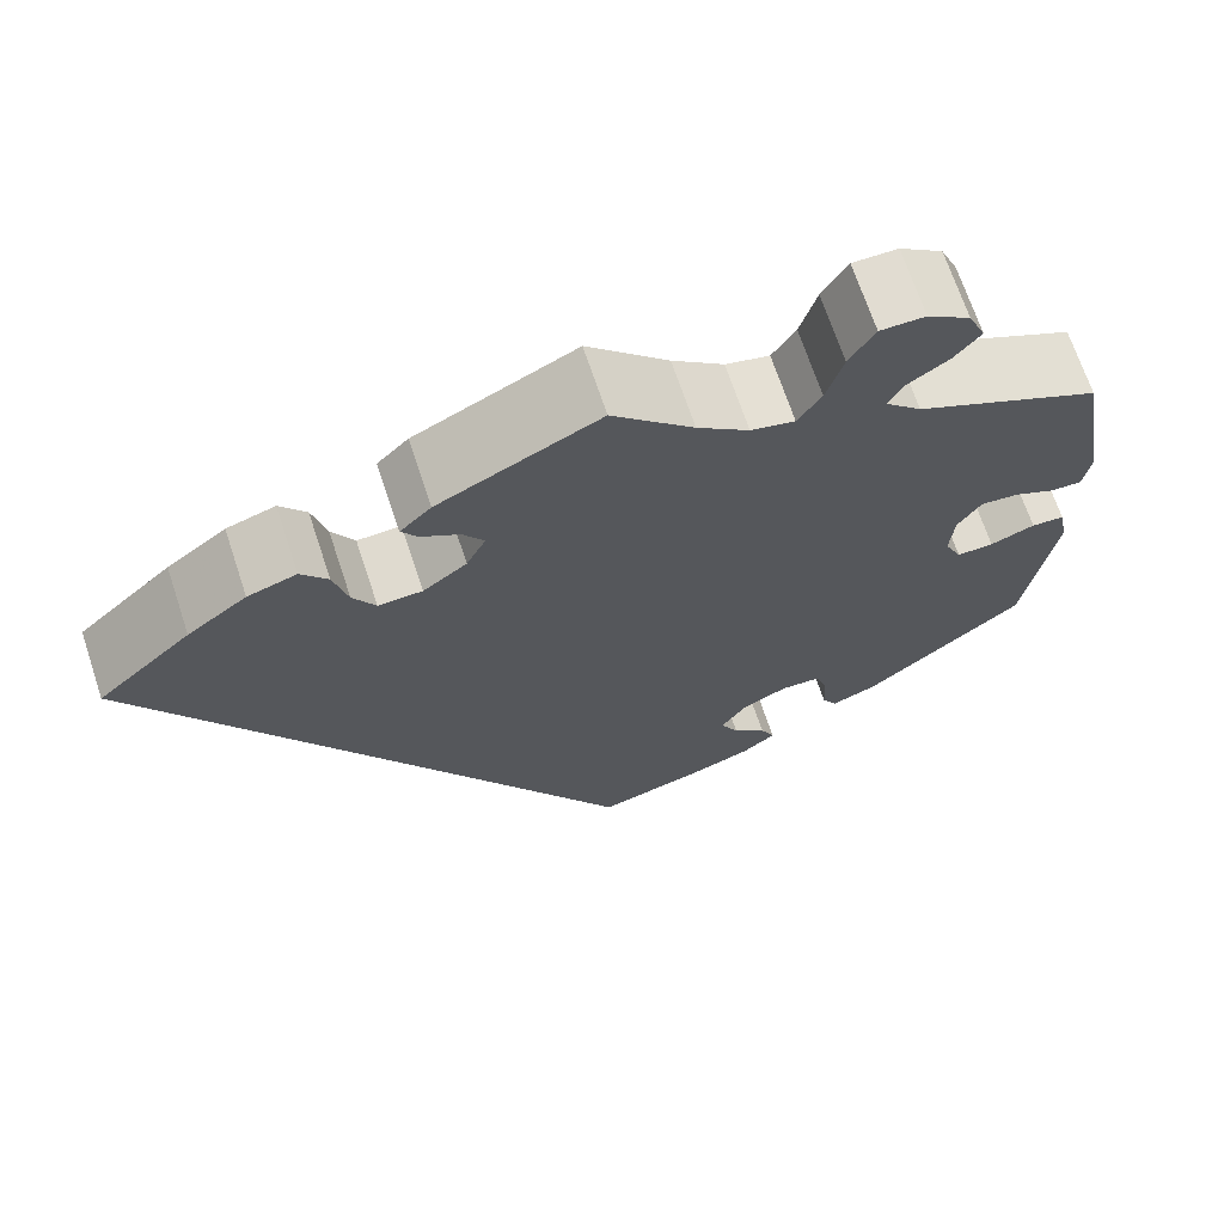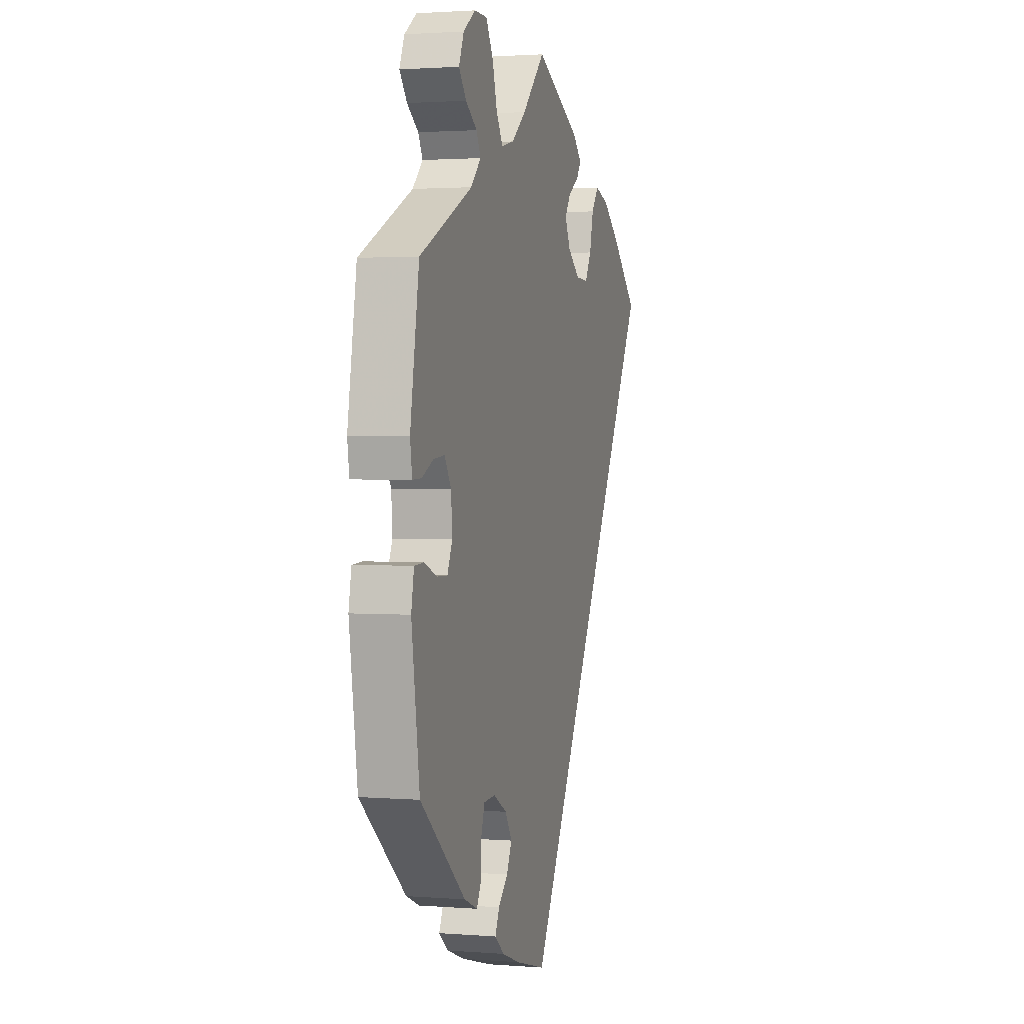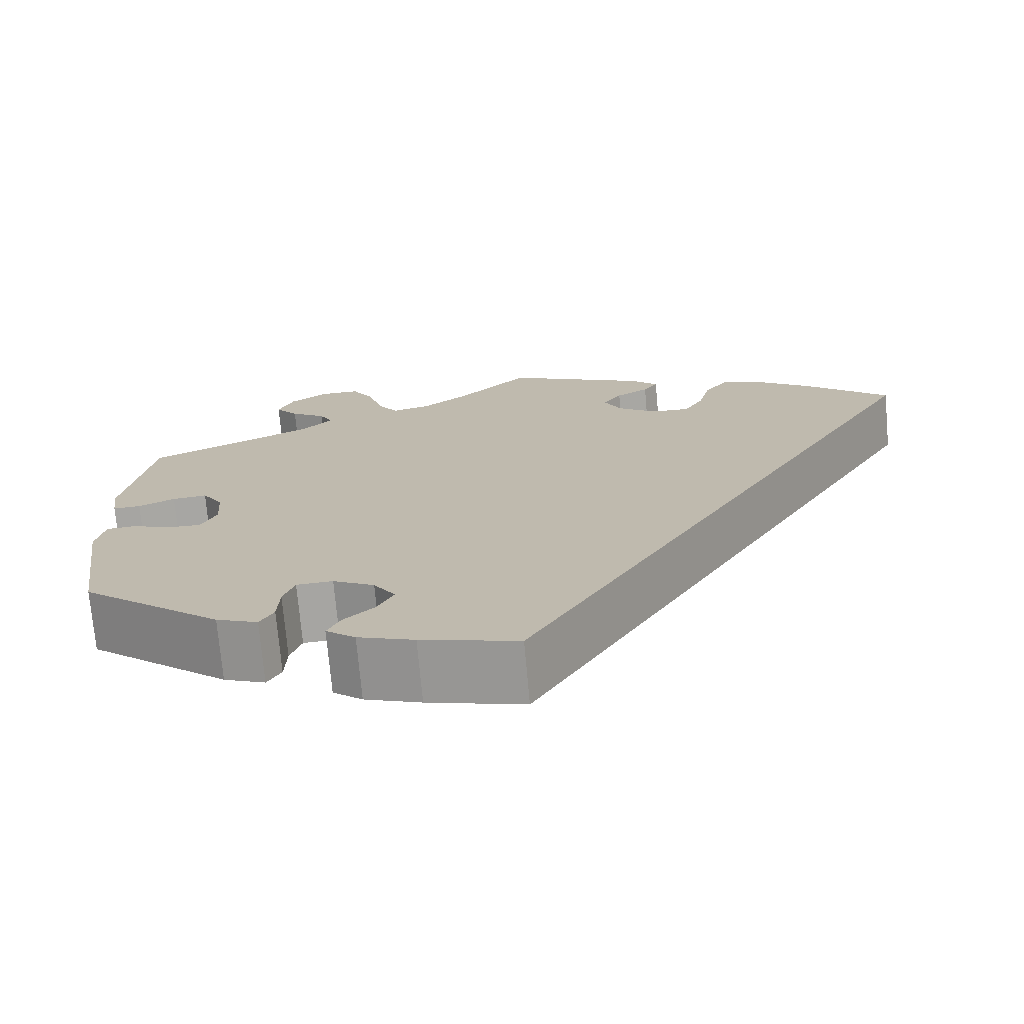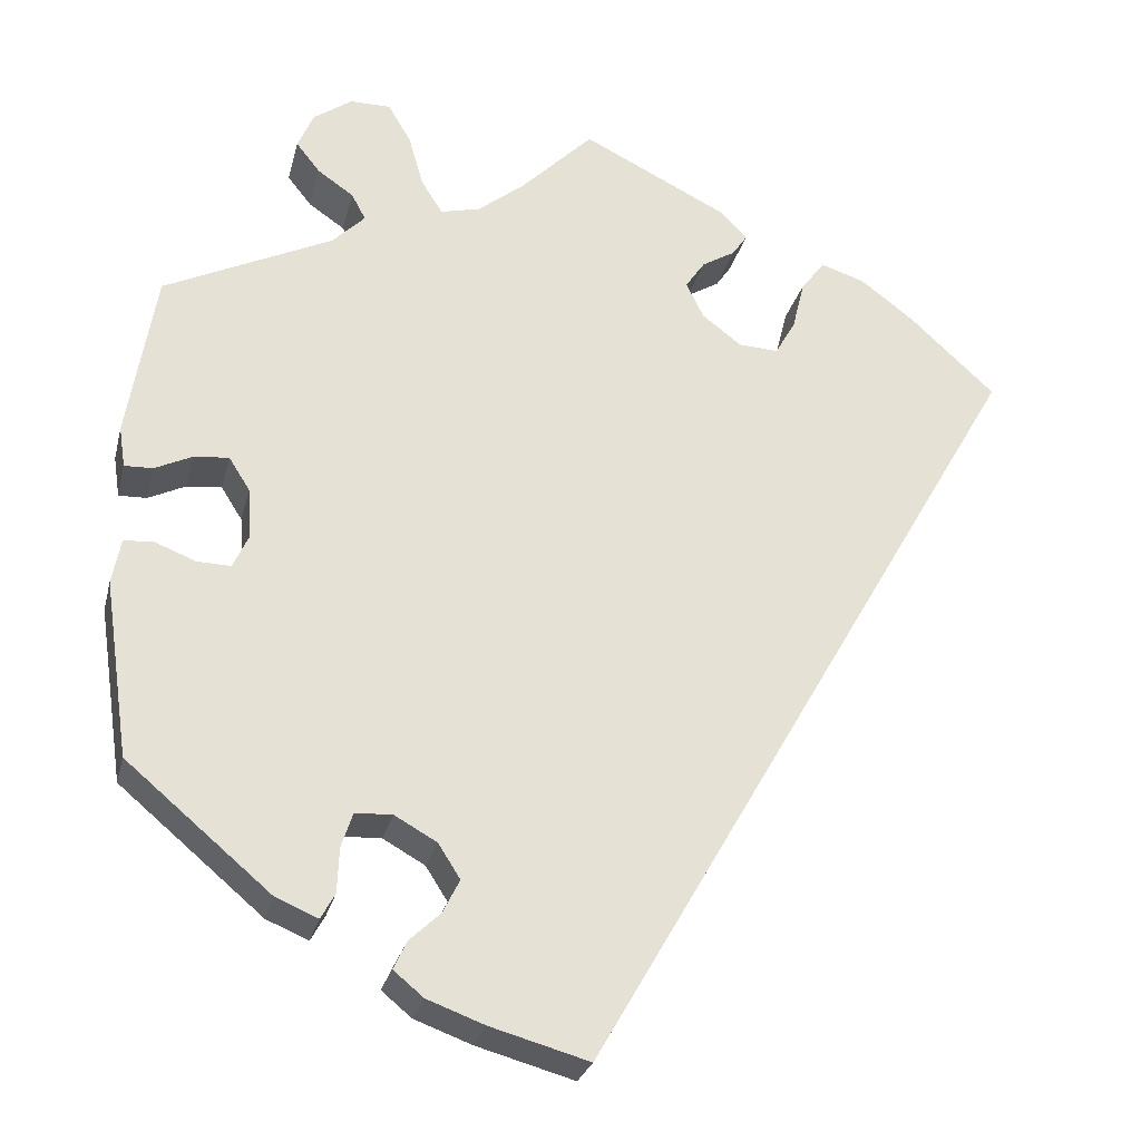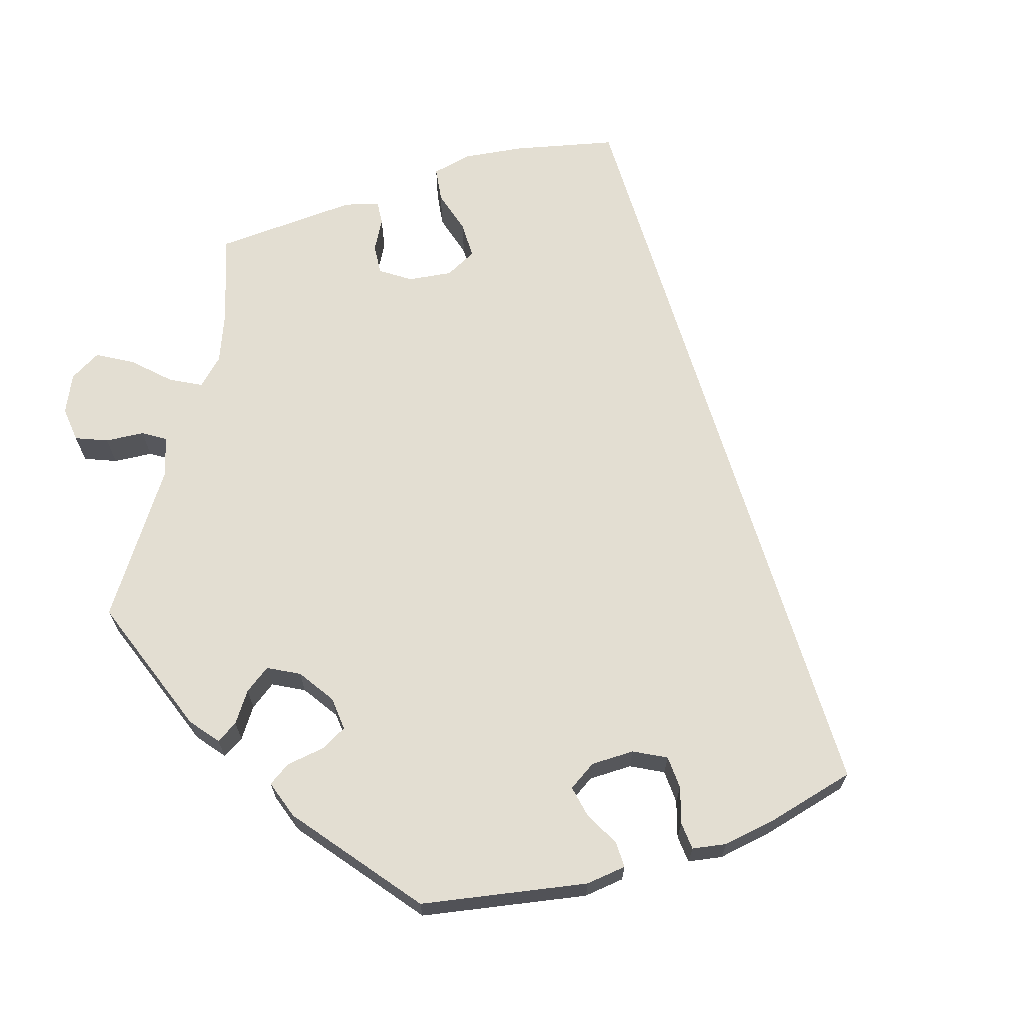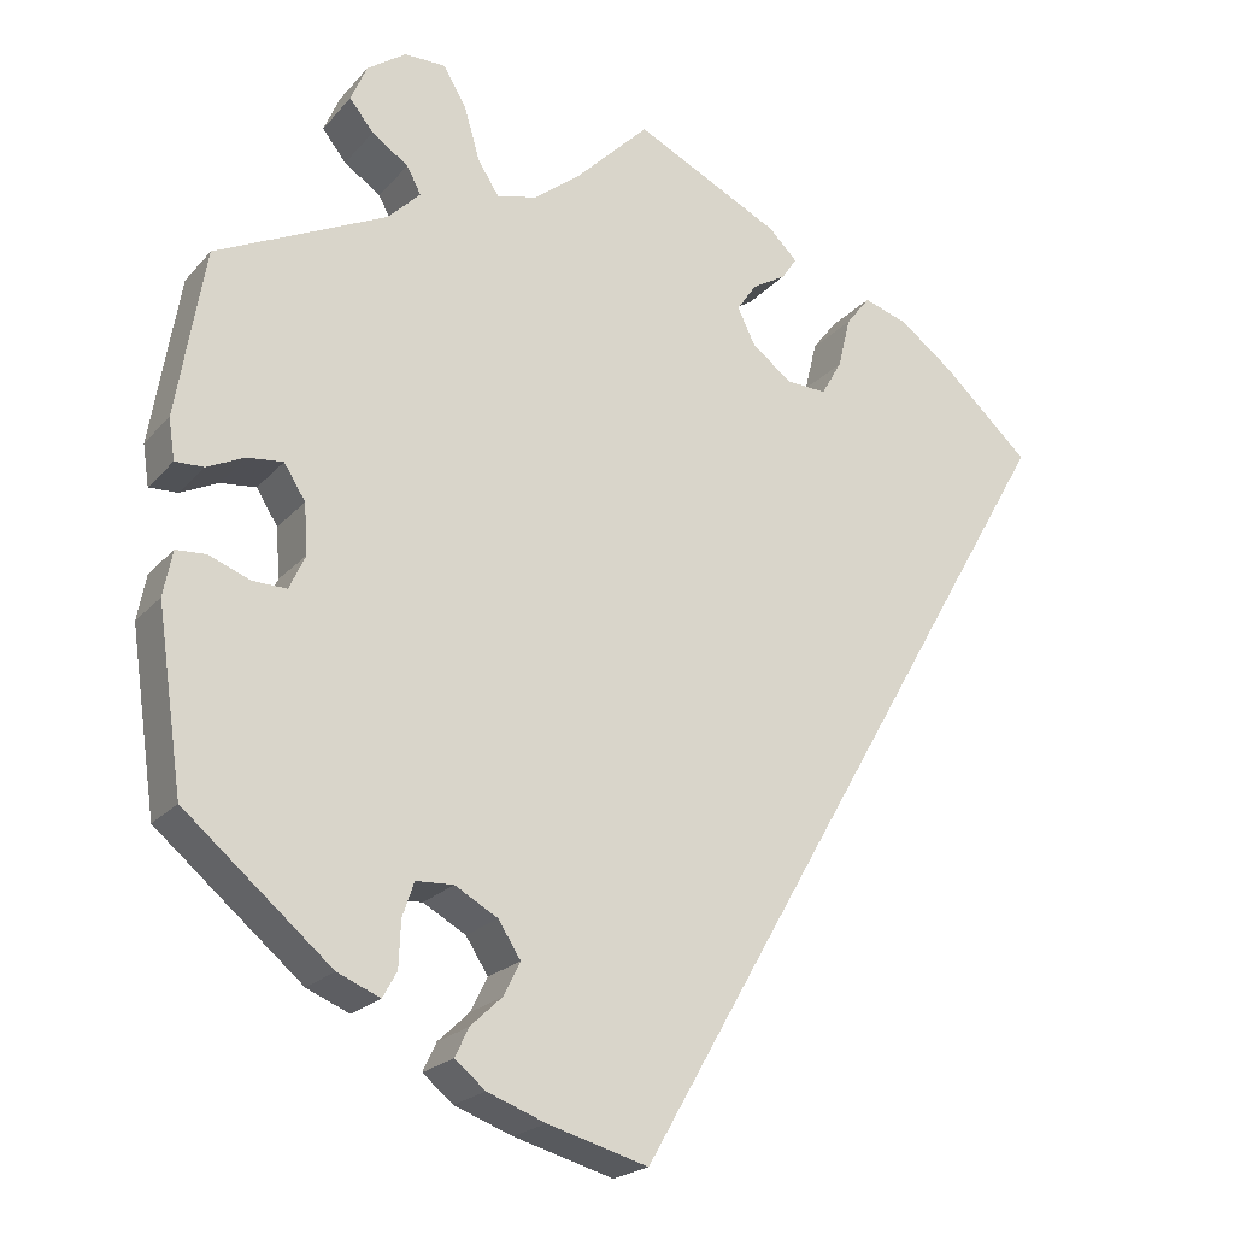
<metadata>
{"format":"obj","ext":"obj","renderer":"f3d","projection":"perspective","resolution":1024,"background":"white","views":[{"elev":69.1,"azim":-18.4,"up":"+Z"},{"elev":1.9,"azim":105.8,"up":"+Z"},{"elev":-73.3,"azim":-174.9,"up":"+Z"},{"elev":-26.9,"azim":166.5,"up":"+Z"},{"elev":67.4,"azim":132.9,"up":"+Y"},{"elev":-21.6,"azim":150.7,"up":"+Z"}]}
</metadata>
<code>
v -0.501 0.07 0.289
v -0.404 0.07 0.378
v -0.343 0.07 0.424
v -0.293 0.07 0.44
v -0.266 0.07 0.405
v -0.252 0.07 0.348
v -0.229 0.07 0.308
v -0.184 0.07 0.31
v -0.139 0.07 0.344
v -0.119 0.07 0.385
v -0.141 0.07 0.417
v -0.179 0.07 0.44
v -0.196 0.07 0.465
v -0.164 0.07 0.497
v 0 0.07 0.578
v 0.083 0.07 0.495
v 0.136 0.07 0.453
v 0.181 0.07 0.442
v 0.205 0.07 0.48
v 0.222 0.07 0.539
v 0.248 0.07 0.583
v 0.294 0.07 0.583
v 0.338 0.07 0.552
v 0.356 0.07 0.51
v 0.329 0.07 0.476
v 0.288 0.07 0.448
v 0.272 0.07 0.418
v 0.309 0.07 0.381
v 0.5 0.07 0.289
v 0.532 0.07 0.099
v 0.525 0.07 0.053
v 0.493 0.07 0.054
v 0.451 0.07 0.074
v 0.411 0.07 0.078
v 0.387 0.07 0.04
v 0.383 0.07 -0.016
v 0.401 0.07 -0.055
v 0.439 0.07 -0.054
v 0.485 0.07 -0.036
v 0.519 0.07 -0.038
v 0.529 0.07 -0.089
v 0.5 0.07 -0.289
v 0.336 0.07 -0.427
v 0.288 0.07 -0.447
v 0.272 0.07 -0.418
v 0.27 0.07 -0.367
v 0.257 0.07 -0.328
v 0.215 0.07 -0.326
v 0.167 0.07 -0.353
v 0.142 0.07 -0.392
v 0.161 0.07 -0.43
v 0.196 0.07 -0.463
v 0.211 0.07 -0.495
v 0.177 0.07 -0.523
v 0.112 0.07 -0.547
v 0 0.07 -0.578
v -0.501 0 0.289
v -0.404 0 0.378
v -0.343 0 0.424
v -0.293 0 0.44
v -0.266 0 0.405
v -0.252 0 0.348
v -0.229 0 0.308
v -0.184 0 0.31
v -0.139 0 0.344
v -0.119 0 0.385
v -0.141 0 0.417
v -0.179 0 0.44
v -0.196 0 0.465
v -0.164 0 0.497
v 0 0 0.578
v 0.083 0 0.495
v 0.136 0 0.453
v 0.181 0 0.442
v 0.205 0 0.48
v 0.222 0 0.539
v 0.248 0 0.583
v 0.294 0 0.583
v 0.338 0 0.552
v 0.356 0 0.51
v 0.329 0 0.476
v 0.288 0 0.448
v 0.272 0 0.418
v 0.309 0 0.381
v 0.5 0 0.289
v 0.532 0 0.099
v 0.525 0 0.053
v 0.493 0 0.054
v 0.451 0 0.074
v 0.411 0 0.078
v 0.387 0 0.04
v 0.383 0 -0.016
v 0.401 0 -0.055
v 0.439 0 -0.054
v 0.485 0 -0.036
v 0.519 0 -0.038
v 0.529 0 -0.089
v 0.5 0 -0.289
v 0.336 0 -0.427
v 0.288 0 -0.447
v 0.272 0 -0.418
v 0.27 0 -0.367
v 0.257 0 -0.328
v 0.215 0 -0.326
v 0.167 0 -0.353
v 0.142 0 -0.392
v 0.161 0 -0.43
v 0.196 0 -0.463
v 0.211 0 -0.495
v 0.177 0 -0.523
v 0.112 0 -0.547
v 0 0 -0.578
f 51 52 53 54
f 50 51 54 55
f 43 44 45 46
f 43 46 47
f 42 43 47
f 41 42 47 48
f 38 39 40 41
f 37 38 41 48
f 30 31 32 33
f 28 29 30 33
f 27 28 33 34
f 23 24 25 26
f 23 26 27
f 22 23 27
f 19 20 21 22
f 18 19 22 27
f 17 18 27 34
f 13 14 15 16
f 11 12 13 16
f 10 11 16 17
f 9 10 17 34
f 3 4 5 6
f 3 6 7
f 2 3 7
f 1 2 7
f 50 55 56 1
f 36 37 48 49
f 35 36 49 50
f 8 9 34 35
f 8 35 50
f 1 7 8 50
f 110 109 108 107
f 111 110 107 106
f 102 101 100 99
f 103 102 99
f 103 99 98
f 104 103 98 97
f 97 96 95 94
f 104 97 94 93
f 89 88 87 86
f 89 86 85 84
f 90 89 84 83
f 82 81 80 79
f 83 82 79
f 83 79 78
f 78 77 76 75
f 83 78 75 74
f 90 83 74 73
f 72 71 70 69
f 72 69 68 67
f 73 72 67 66
f 90 73 66 65
f 62 61 60 59
f 63 62 59
f 63 59 58
f 63 58 57
f 57 112 111 106
f 105 104 93 92
f 106 105 92 91
f 91 90 65 64
f 106 91 64
f 106 64 63 57
f 1 57 58 2
f 2 58 59 3
f 3 59 60 4
f 4 60 61 5
f 5 61 62 6
f 6 62 63 7
f 7 63 64 8
f 8 64 65 9
f 9 65 66 10
f 10 66 67 11
f 11 67 68 12
f 12 68 69 13
f 13 69 70 14
f 14 70 71 15
f 15 71 72 16
f 16 72 73 17
f 17 73 74 18
f 18 74 75 19
f 19 75 76 20
f 20 76 77 21
f 21 77 78 22
f 22 78 79 23
f 23 79 80 24
f 24 80 81 25
f 25 81 82 26
f 26 82 83 27
f 27 83 84 28
f 28 84 85 29
f 29 85 86 30
f 30 86 87 31
f 31 87 88 32
f 32 88 89 33
f 33 89 90 34
f 34 90 91 35
f 35 91 92 36
f 36 92 93 37
f 37 93 94 38
f 38 94 95 39
f 39 95 96 40
f 40 96 97 41
f 41 97 98 42
f 42 98 99 43
f 43 99 100 44
f 44 100 101 45
f 45 101 102 46
f 46 102 103 47
f 47 103 104 48
f 48 104 105 49
f 49 105 106 50
f 50 106 107 51
f 51 107 108 52
f 52 108 109 53
f 53 109 110 54
f 54 110 111 55
f 55 111 112 56
f 56 112 57 1

</code>
